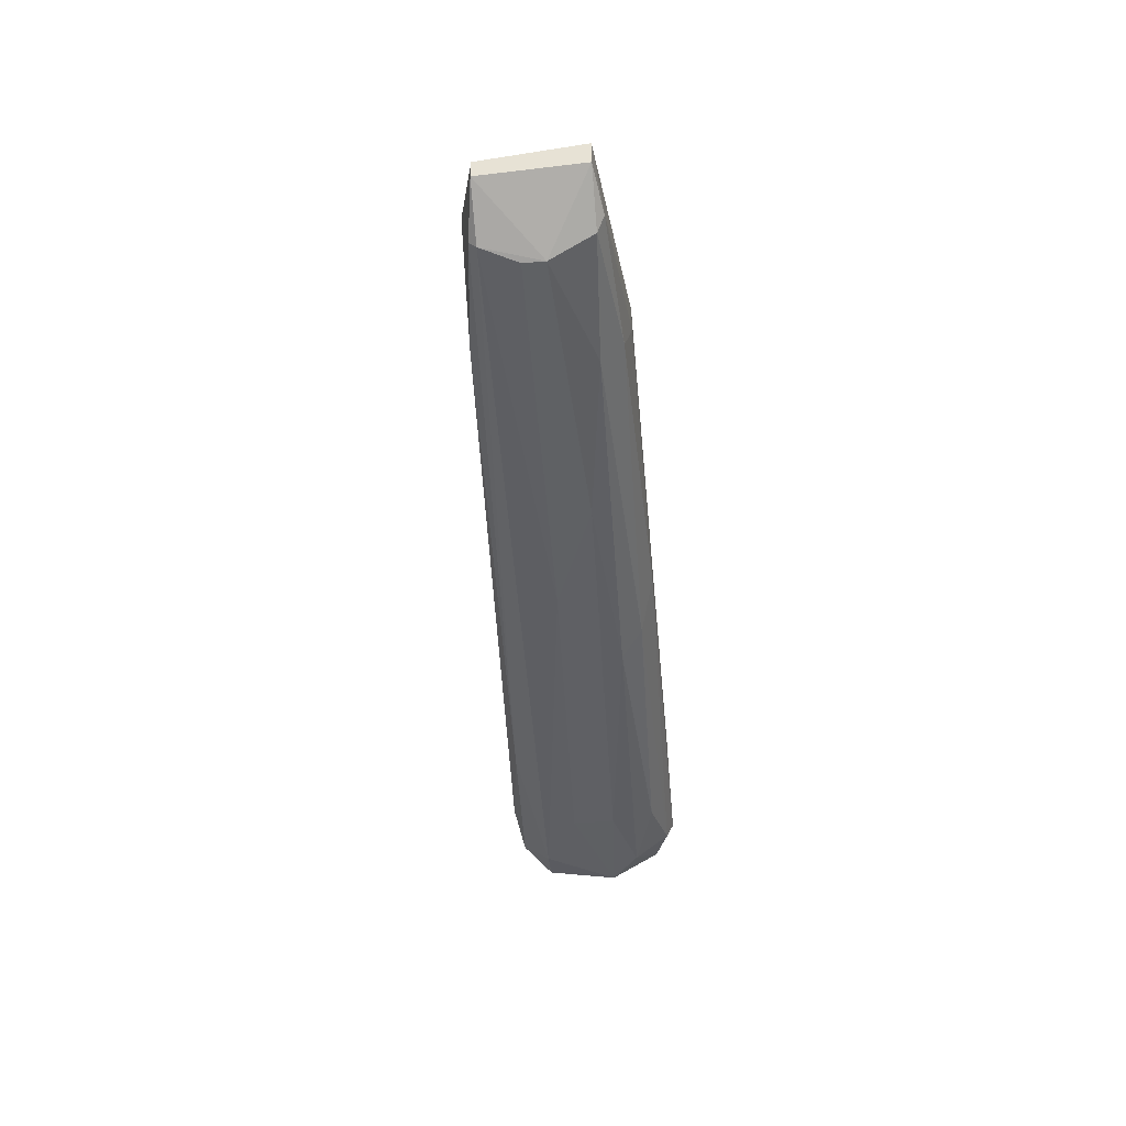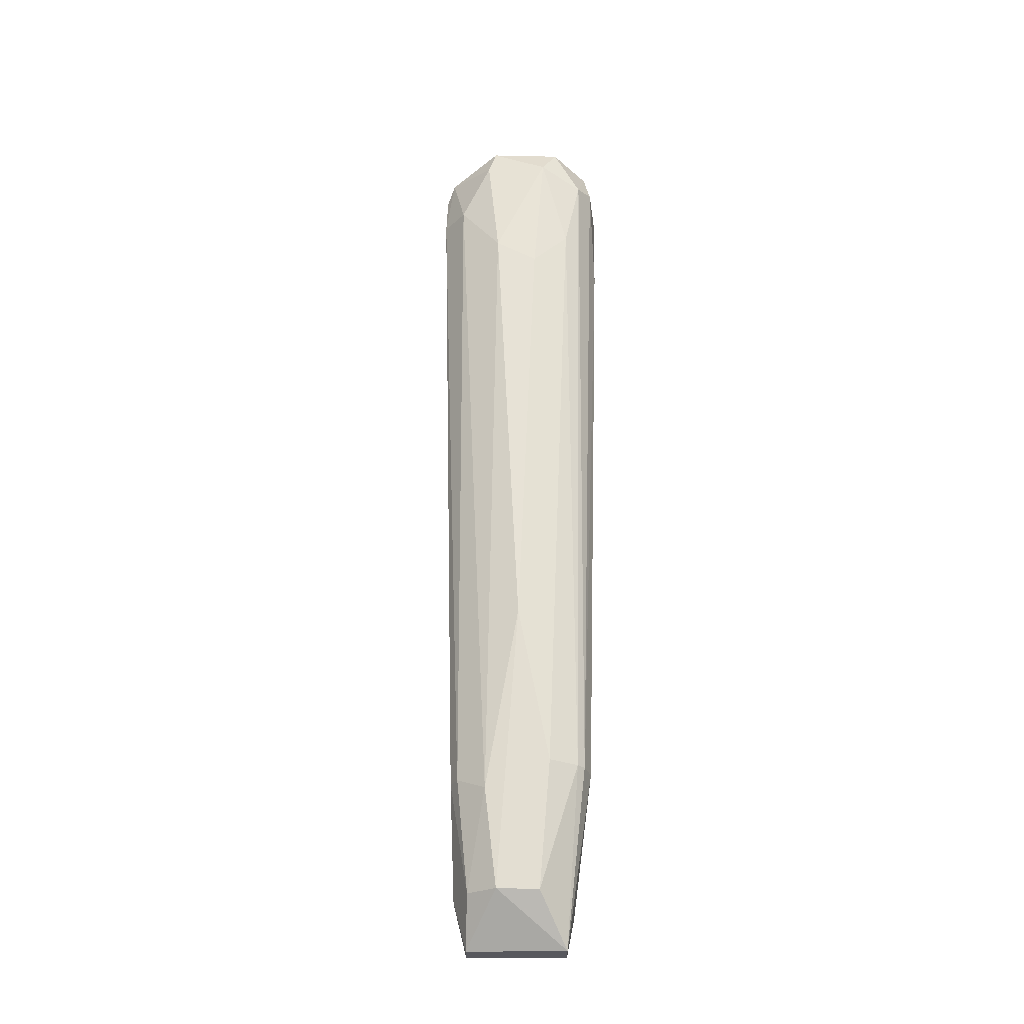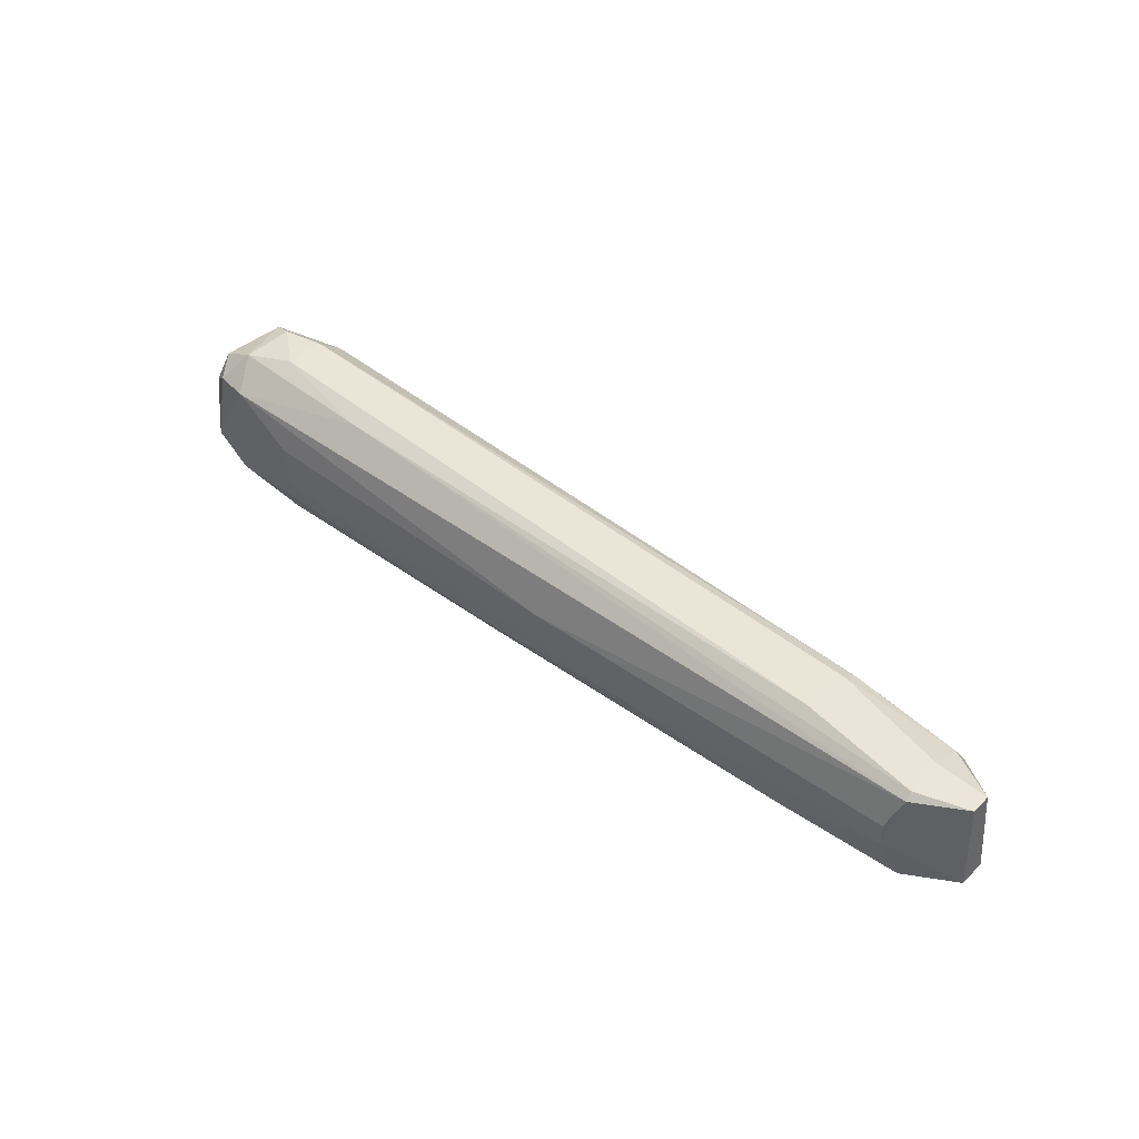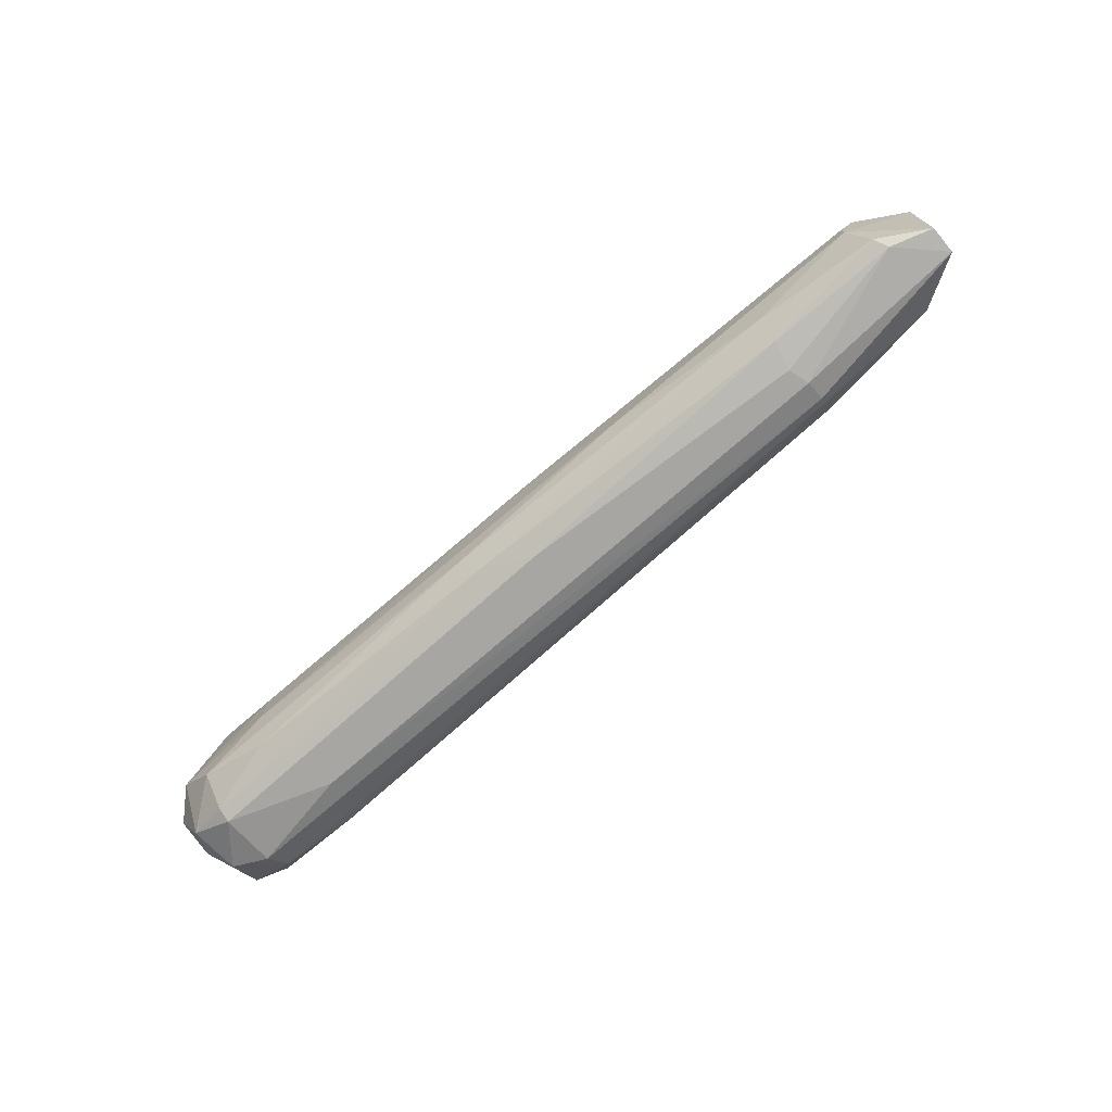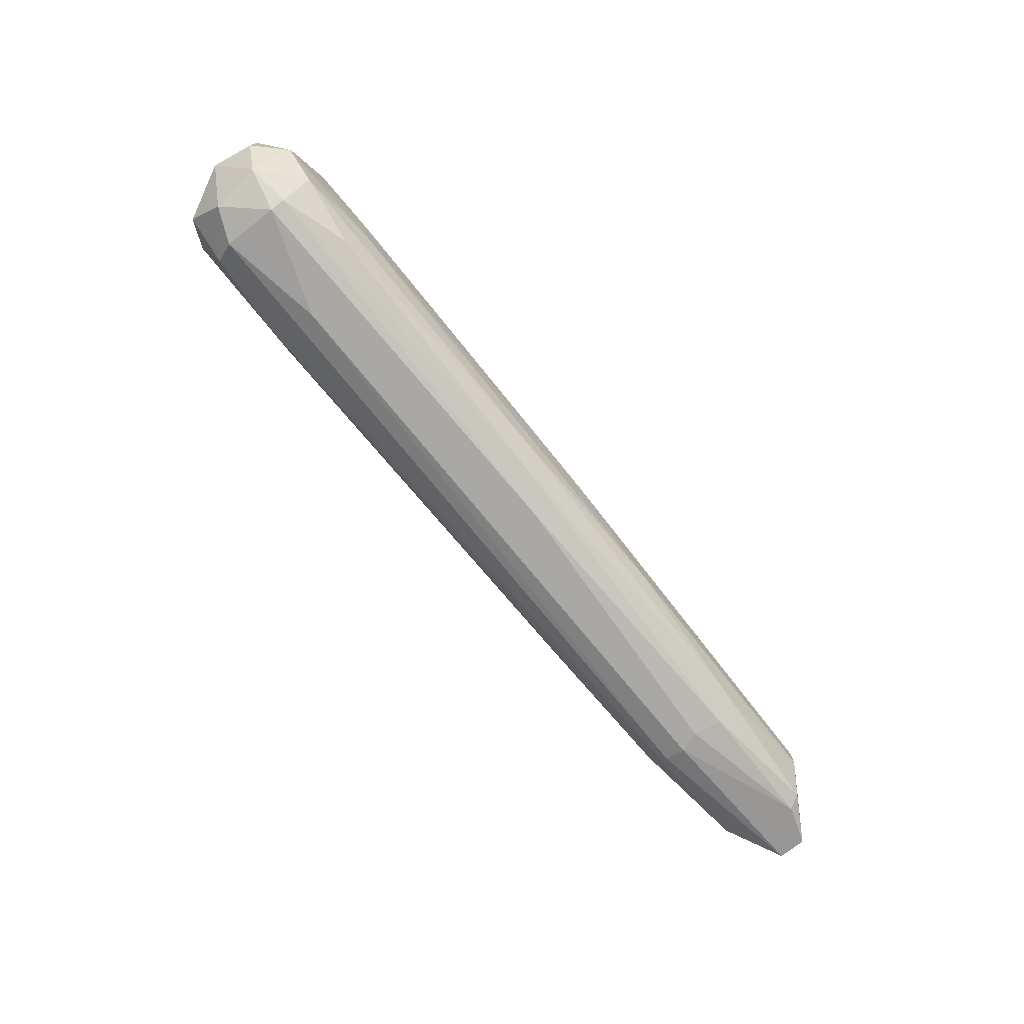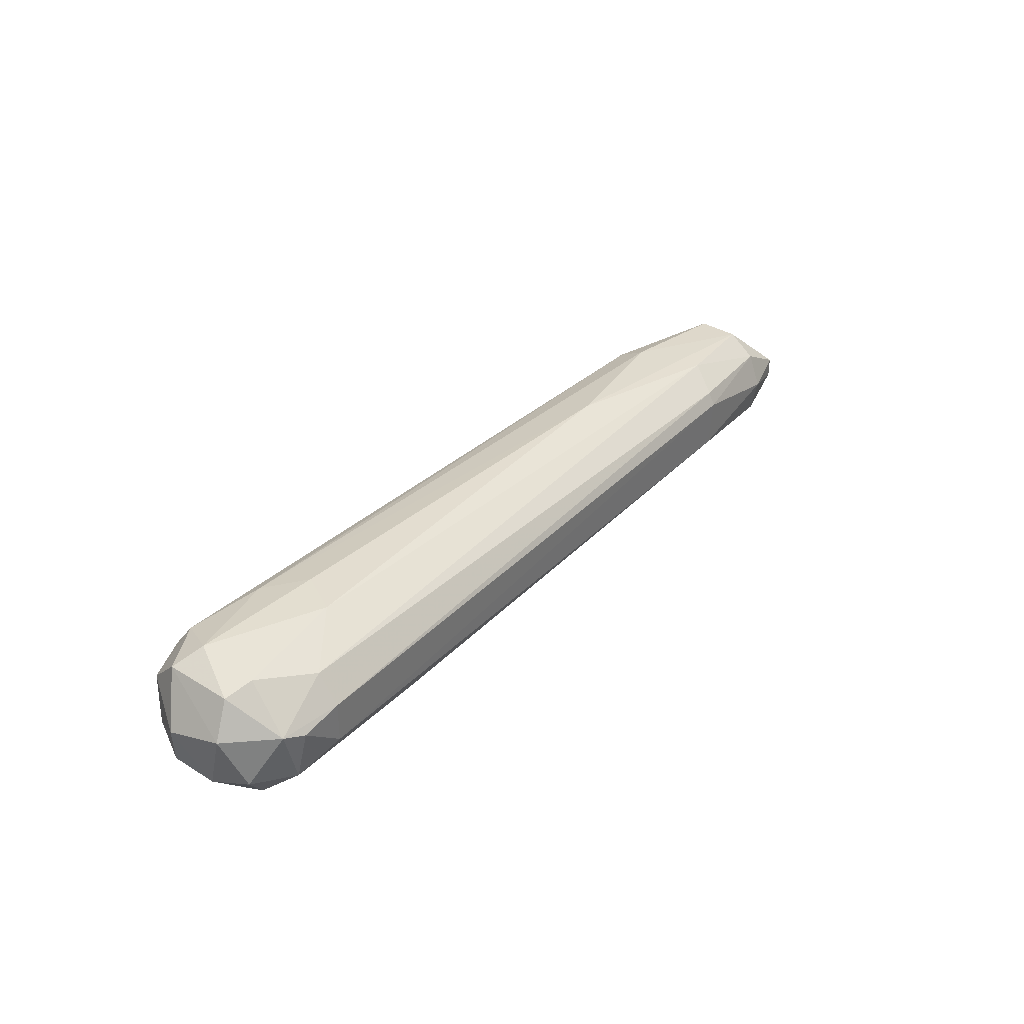
<metadata>
{"format":"obj","ext":"obj","renderer":"f3d","projection":"perspective","resolution":1024,"background":"white","views":[{"elev":-45.7,"azim":-84.8,"up":"+Z"},{"elev":61.1,"azim":-88.4,"up":"+Z"},{"elev":41.2,"azim":-139.2,"up":"+Y"},{"elev":-74.3,"azim":-140.1,"up":"+Y"},{"elev":-75.0,"azim":128.0,"up":"+Y"},{"elev":35.9,"azim":129.0,"up":"+Z"}]}
</metadata>
<code>
v 0.06892 -0.03811 0.009344
v 0.08058 -0.01865 0.009344
v 0.08293 -0.01943 0.01012
v -0.01202 -0.02799 0.0109
v -0.01047 -0.02877 -0.000773
v 0.08448 -0.03032 0.000786
v 0.08215 -0.0311 0.01557
v -0.0128 -0.03655 0.002341
v 0.001988 -0.03655 0.0109
v -0.01202 -0.0241 0.000784
v 0.07981 -0.02254 0.000786
v 0.08058 -0.03733 0.003898
v 0.06969 -0.02565 0.01557
v 0.000434 -0.02332 0.009346
v 0.02066 -0.03266 -0.000773
v 0.01912 -0.02954 0.01402
v 0.07981 -0.03577 0.01401
v 0.07592 -0.01865 0.005456
v 0.08837 -0.03032 0.008565
v -0.01747 -0.03577 0.007011
v 0.002765 -0.0381 0.005454
v 0.07592 -0.02099 0.01324
v -0.01202 -0.02332 0.004677
v 0.0728 -0.03577 0.001563
v 0.08603 -0.02176 0.004677
v -0.01747 -0.02488 0.00312
v -0.01202 -0.03577 0.000784
v 0.08526 -0.02488 0.01401
v -0.00112 -0.02644 0.01168
v 0.001988 -0.03343 0.01246
v 0.03545 -0.0381 0.003898
v 0.03312 -0.02799 -0.000773
v 0.08448 -0.03655 0.01012
v 0.07592 -0.01865 0.01012
v 0.07203 -0.0311 6e-06
v 0.001988 -0.03733 0.01012
v 0.07125 -0.03421 0.01479
v -0.01202 -0.02488 6e-06
v 0.08136 -0.01943 0.003898
v 0.08759 -0.0311 0.003898
v -0.01202 -0.03266 0.0109
v 0.001201 -0.02254 0.002341
v -0.01747 -0.02488 0.005454
v 0.08526 -0.03266 0.01401
v 0.000434 -0.02254 0.007789
v 0.08058 -0.03811 0.005456
v 0.08058 -0.03733 0.01168
v -0.01747 -0.03577 0.003898
v 0.08759 -0.0241 0.01012
v 0.04089 -0.03655 0.001565
v 0.001988 -0.0381 0.007789
v 0.06735 -0.03032 0.01557
v 0.04323 -0.03421 6e-06
v 0.08526 -0.03577 0.004677
v 0.001988 -0.03733 0.002341
v 0.06346 -0.02021 0.00312
v 0.08058 -0.03343 0.000786
v 0.08215 -0.0241 0.01479
v 0.001988 -0.03499 6e-06
v 0.08759 -0.02565 0.003898
v 0.07203 -0.02644 6e-06
v -0.01047 -0.0311 -0.000773
v -0.01202 -0.02488 0.008566
v 0.0837 -0.02254 0.001563
f 25 60 64
f 23 10 26
f 4 16 29
f 16 13 29
f 13 22 29
f 22 14 29
f 16 4 30
f 15 5 32
f 3 2 34
f 2 18 34
f 22 3 34
f 14 22 34
f 15 32 35
f 17 9 36
f 9 20 36
f 9 17 37
f 17 7 37
f 16 30 37
f 30 9 37
f 26 10 38
f 32 5 38
f 11 32 38
f 2 3 39
f 18 2 39
f 3 25 39
f 4 20 41
f 20 9 41
f 30 4 41
f 9 30 41
f 10 23 42
f 20 4 43
f 26 20 43
f 23 26 43
f 7 17 44
f 28 7 44
f 17 33 44
f 33 19 44
f 34 18 45
f 14 34 45
f 42 23 45
f 18 42 45
f 1 21 46
f 31 12 46
f 21 31 46
f 33 17 47
f 36 1 47
f 17 36 47
f 1 46 47
f 46 33 47
f 8 20 48
f 20 26 48
f 27 8 48
f 25 3 49
f 3 28 49
f 28 44 49
f 44 19 49
f 24 12 50
f 12 31 50
f 20 8 51
f 21 1 51
f 8 21 51
f 1 36 51
f 36 20 51
f 7 13 52
f 13 16 52
f 37 7 52
f 16 37 52
f 15 35 53
f 24 50 53
f 19 33 54
f 6 40 54
f 40 19 54
f 46 12 54
f 33 46 54
f 21 8 55
f 8 27 55
f 31 21 55
f 50 31 55
f 38 10 56
f 11 38 56
f 39 11 56
f 18 39 56
f 10 42 56
f 42 18 56
f 12 24 57
f 35 6 57
f 24 53 57
f 53 35 57
f 6 54 57
f 54 12 57
f 13 7 58
f 3 22 58
f 22 13 58
f 7 28 58
f 28 3 58
f 15 53 59
f 53 50 59
f 55 27 59
f 50 55 59
f 40 6 60
f 19 40 60
f 25 49 60
f 49 19 60
f 11 6 61
f 32 11 61
f 6 35 61
f 35 32 61
f 5 15 62
f 38 5 62
f 26 38 62
f 48 26 62
f 27 48 62
f 15 59 62
f 59 27 62
f 4 29 63
f 29 14 63
f 43 4 63
f 23 43 63
f 14 45 63
f 45 23 63
f 6 11 64
f 11 39 64
f 39 25 64
f 60 6 64

</code>
